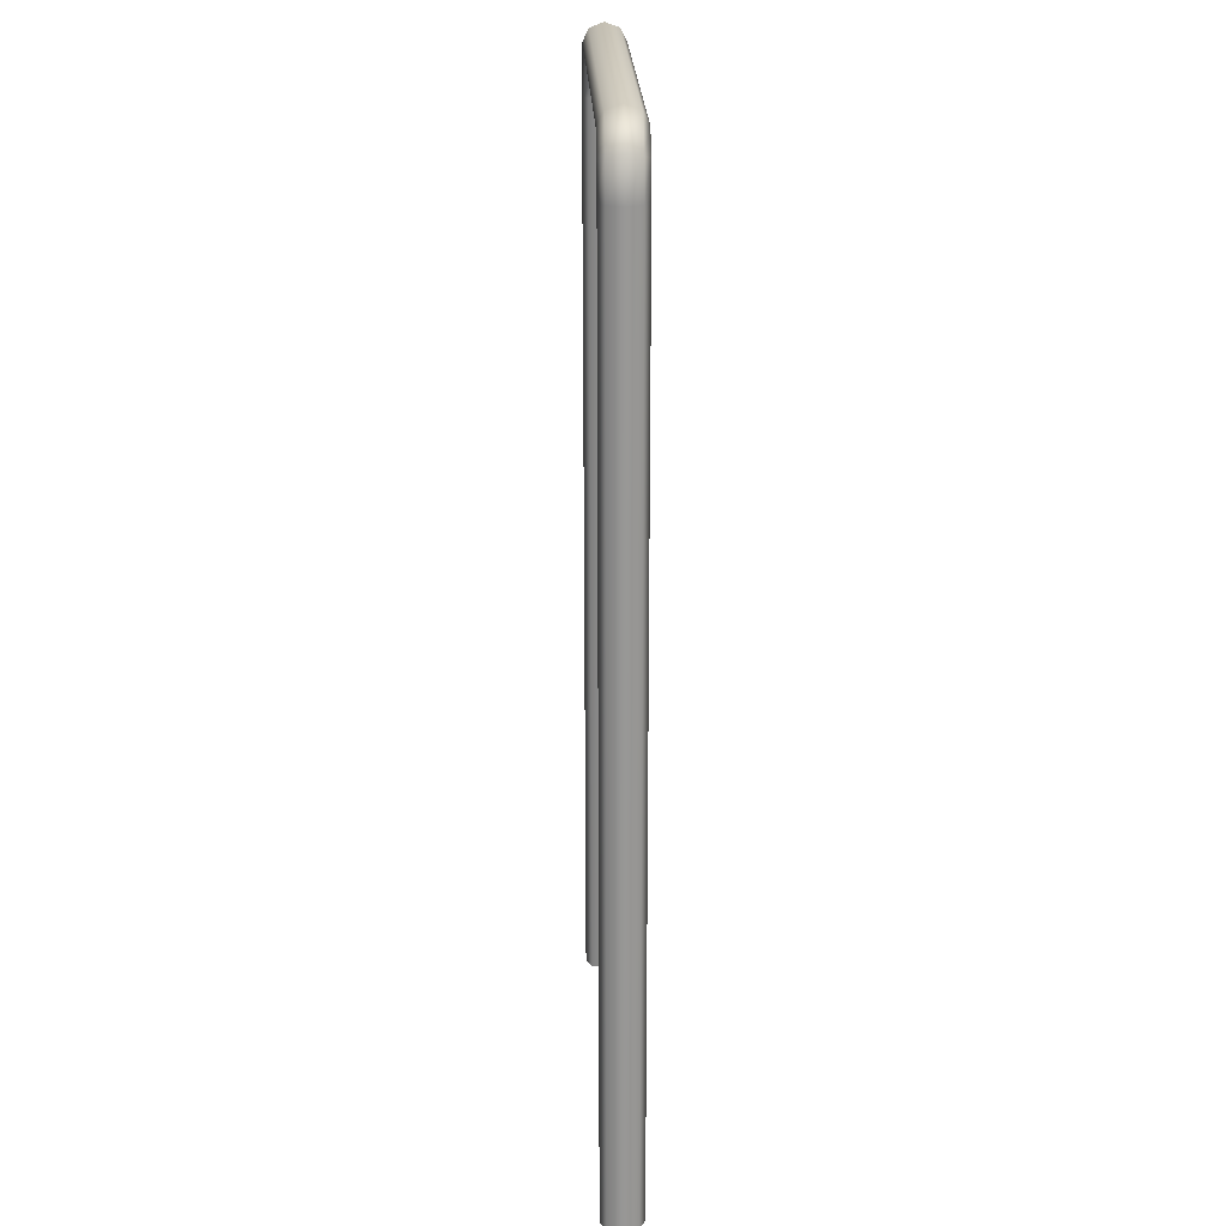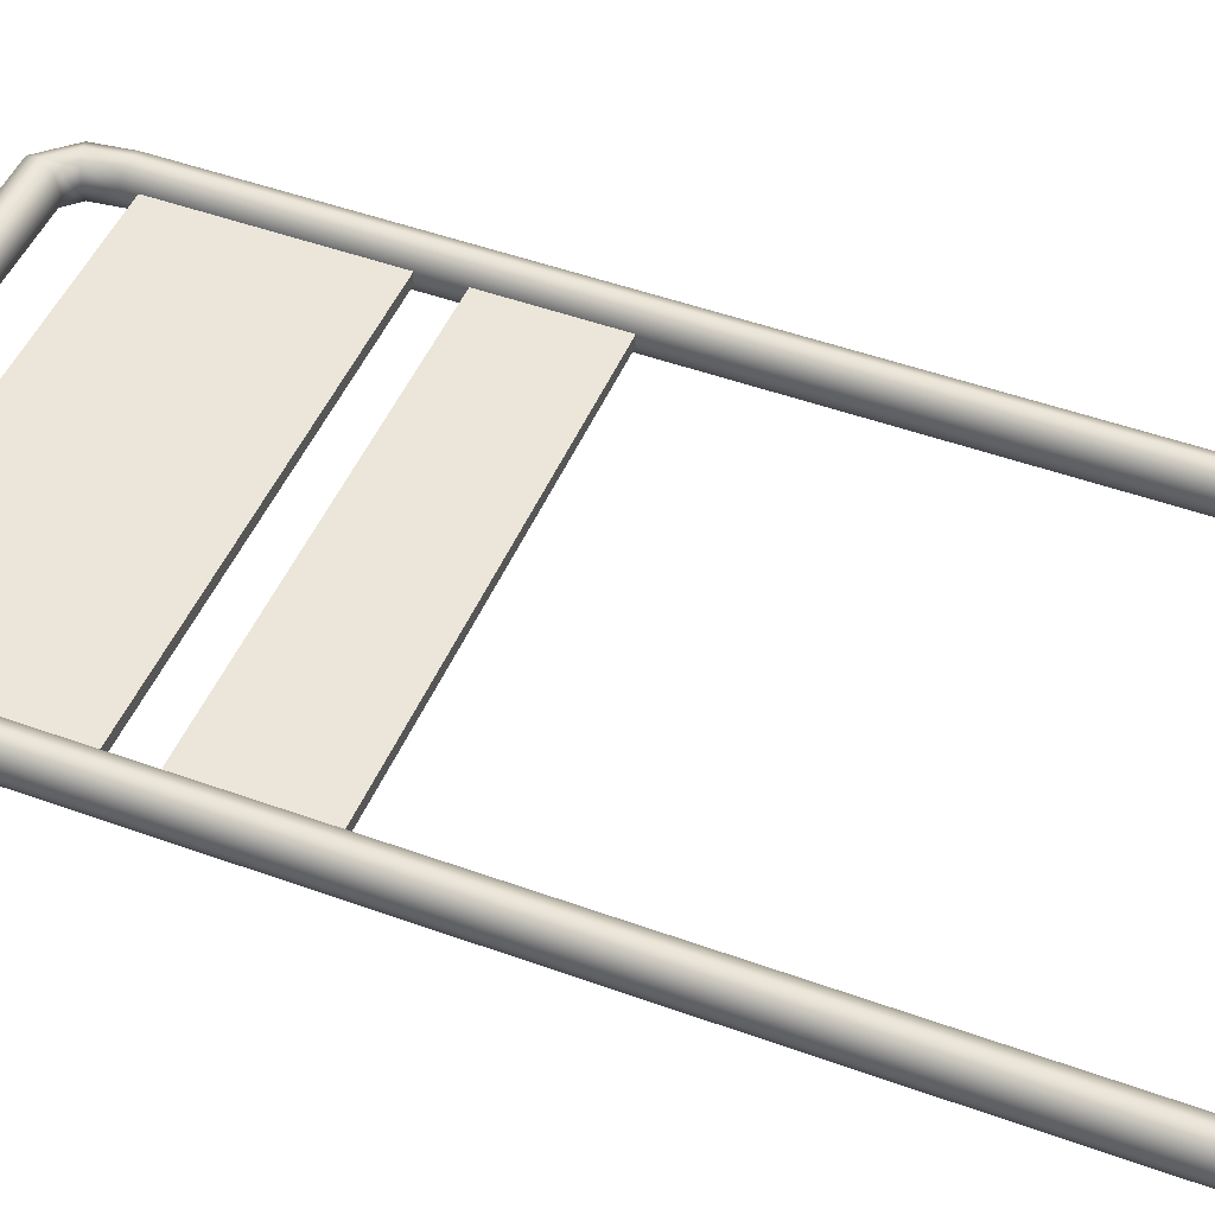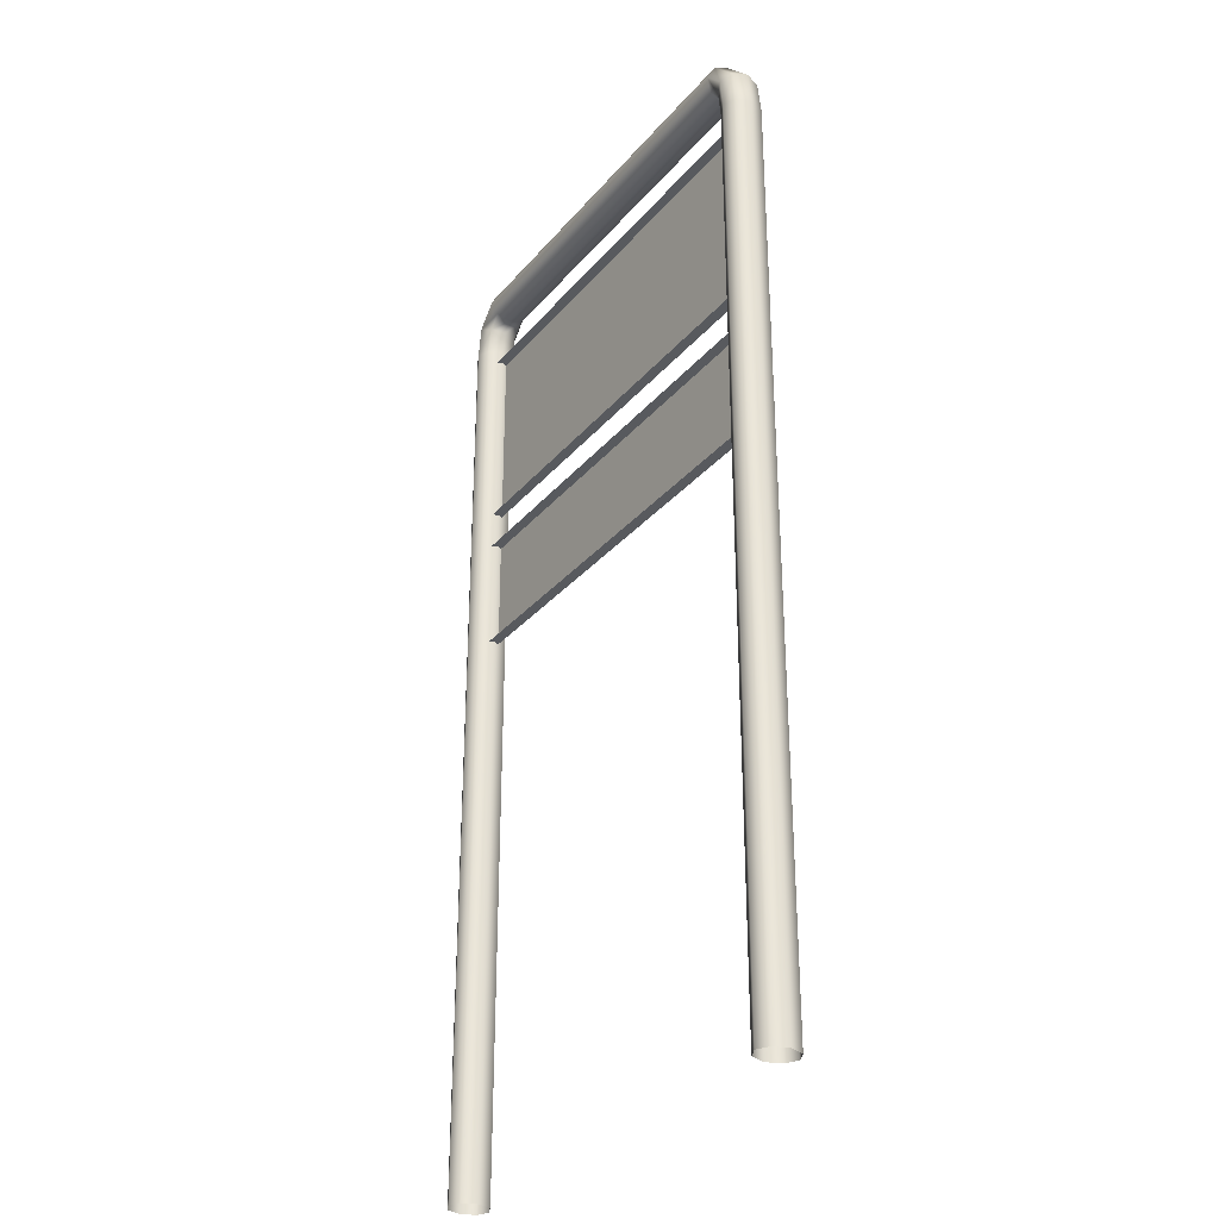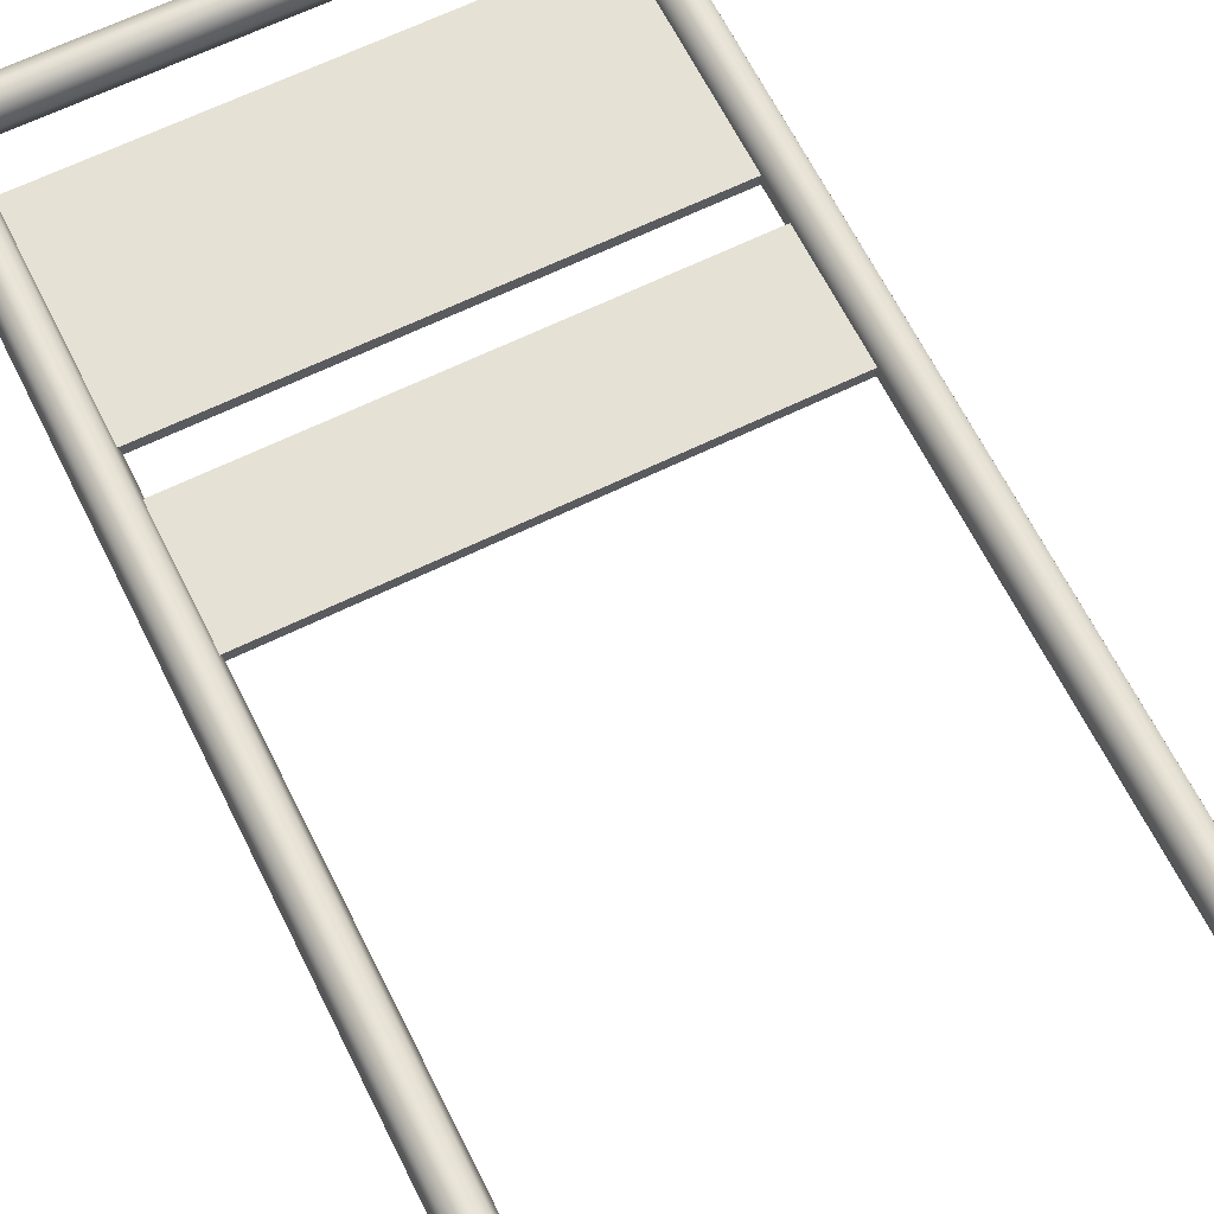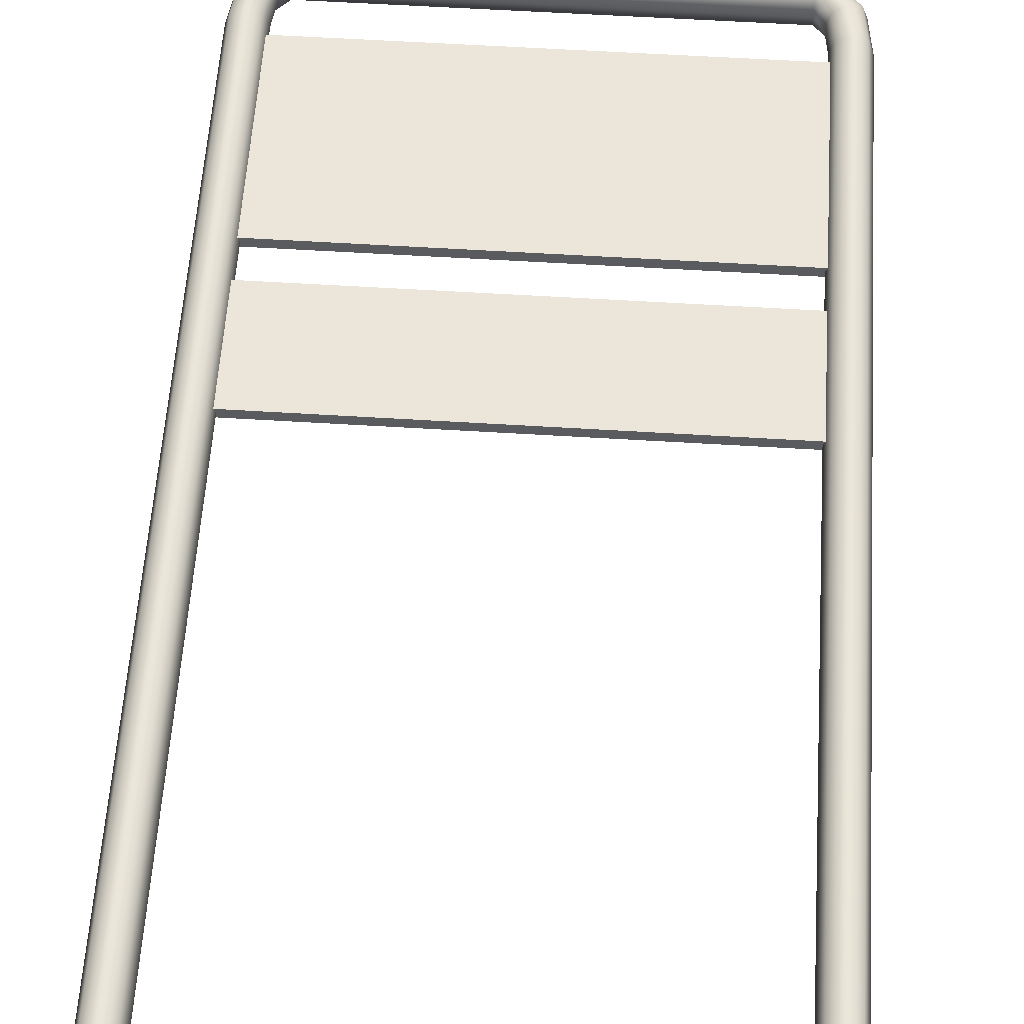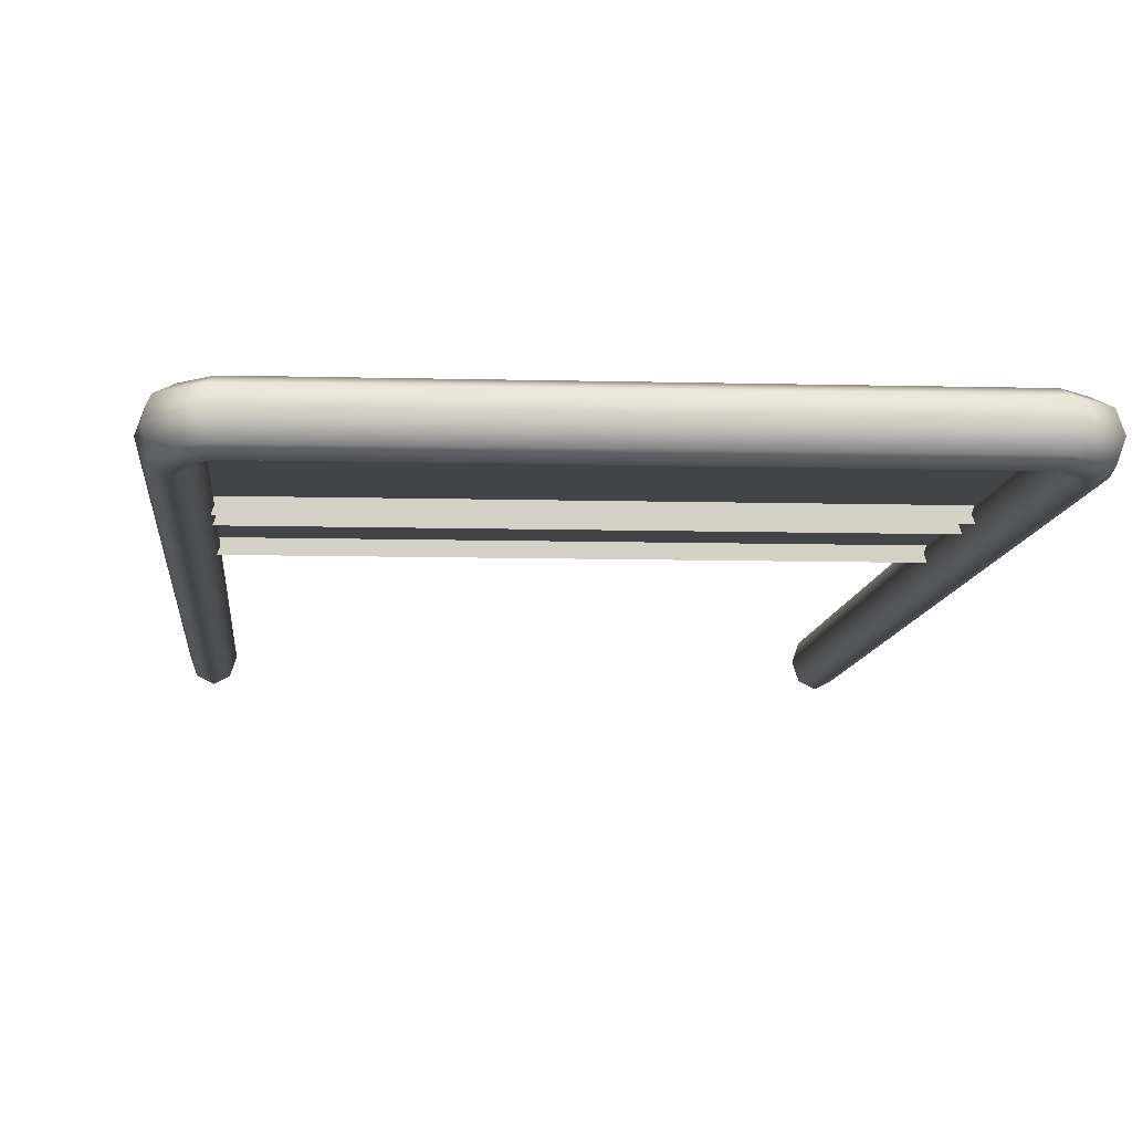
<metadata>
{"format":"obj","ext":"obj","renderer":"f3d","projection":"perspective","resolution":1024,"background":"white","views":[{"elev":22.1,"azim":87.9,"up":"+Y"},{"elev":47.7,"azim":-67.7,"up":"+Z"},{"elev":-30.8,"azim":-122.5,"up":"+Y"},{"elev":64.1,"azim":-26.3,"up":"+Z"},{"elev":57.5,"azim":3.7,"up":"+Z"},{"elev":-8.3,"azim":175.6,"up":"+Z"}]}
</metadata>
<code>
g default
v -62.24 157.4 3.169
v 62.24 157.4 3.169
v -62.24 188.8 3.169
v 62.24 188.8 3.169
v -62.24 188.8 0.2174
v 62.24 188.8 0.2174
v -62.24 157.4 0.2174
v 62.24 157.4 0.2174
v -62.24 199.5 3.169
v 62.24 199.5 3.169
v -62.24 253.6 3.169
v 62.24 253.6 3.169
v -62.24 253.6 0.2174
v 62.24 253.6 0.2174
v -62.24 199.5 0.2174
v 62.24 199.5 0.2174
v -61.04 -0.3722 -2.278
v -64.47 -0.3722 -3.963
v -67.9 -0.3722 -2.278
v -69.32 -0.3722 1.789
v -67.9 -0.3722 5.857
v -64.47 -0.3722 7.541
v -61.04 -0.3722 5.857
v -59.62 -0.3722 1.789
v -61.04 257.2 -2.278
v -64.47 257.2 -3.963
v -67.9 257.2 -2.278
v -69.32 257.2 1.789
v -67.9 257.2 5.857
v -64.47 257.2 7.541
v -61.04 257.2 5.857
v -59.62 257.2 1.789
v 60.21 -0.3722 -2.278
v 63.64 -0.3722 -3.963
v 67.07 -0.3722 -2.278
v 68.49 -0.3722 1.789
v 67.07 -0.3722 5.857
v 63.64 -0.3722 7.541
v 60.21 -0.3722 5.857
v 58.79 -0.3722 1.789
v 60.21 257.2 -2.278
v 63.64 257.2 -3.963
v 67.07 257.2 -2.278
v 68.49 257.2 1.789
v 67.07 257.2 5.857
v 63.64 257.2 7.541
v 60.21 257.2 5.857
v 58.79 257.2 1.789
v -57.8 272 -3.963
v -56.56 268.5 -2.278
v -56.05 267.1 1.789
v -56.56 268.5 5.857
v -57.8 272 7.541
v -59.03 275.4 5.857
v -59.54 276.8 1.789
v -59.03 275.4 -2.278
v -63.3 266.1 -3.963
v -60.04 264.8 -2.278
v -58.7 264.3 1.789
v -60.04 264.8 5.857
v -63.3 266.1 7.541
v -66.55 267.3 5.857
v -67.9 267.8 1.789
v -66.55 267.3 -2.278
v 56.96 272 -3.963
v 58.2 275.4 -2.278
v 58.71 276.8 1.789
v 58.2 275.4 5.857
v 56.96 272 7.541
v 55.73 268.5 5.857
v 55.21 267.1 1.789
v 55.73 268.5 -2.278
v 62.47 266.1 -3.963
v 65.72 267.3 -2.278
v 67.07 267.8 1.789
v 65.72 267.3 5.857
v 62.47 266.1 7.541
v 59.21 264.8 5.857
v 57.86 264.3 1.789
v 59.21 264.8 -2.278
g pCube2
f 1 2 4 3
f 3 4 6 5
f 7 8 2 1
f 2 8 6 4
f 7 1 3 5
f 9 10 12 11
f 11 12 14 13
f 15 16 10 9
f 10 16 14 12
f 15 9 11 13
f 17 18 26 25
f 18 19 27 26
f 19 20 28 27
f 20 21 29 28
f 21 22 30 29
f 22 23 31 30
f 23 24 32 31
f 24 17 25 32
f 33 41 42 34
f 34 42 43 35
f 35 43 44 36
f 36 44 45 37
f 37 45 46 38
f 38 46 47 39
f 39 47 48 40
f 40 48 41 33
f 57 58 25 26
f 58 59 32 25
f 59 60 31 32
f 60 61 30 31
f 61 62 29 30
f 62 63 28 29
f 63 64 27 28
f 64 57 26 27
f 49 50 58 57
f 50 51 59 58
f 51 52 60 59
f 52 53 61 60
f 53 54 62 61
f 54 55 63 62
f 55 56 64 63
f 56 49 57 64
f 73 74 43 42
f 74 75 44 43
f 75 76 45 44
f 76 77 46 45
f 77 78 47 46
f 78 79 48 47
f 79 80 41 48
f 80 73 42 41
f 66 65 49 56
f 67 66 56 55
f 68 67 55 54
f 69 68 54 53
f 70 69 53 52
f 71 70 52 51
f 72 71 51 50
f 65 72 50 49
f 65 66 74 73
f 66 67 75 74
f 67 68 76 75
f 68 69 77 76
f 69 70 78 77
f 70 71 79 78
f 71 72 80 79
f 72 65 73 80

</code>
